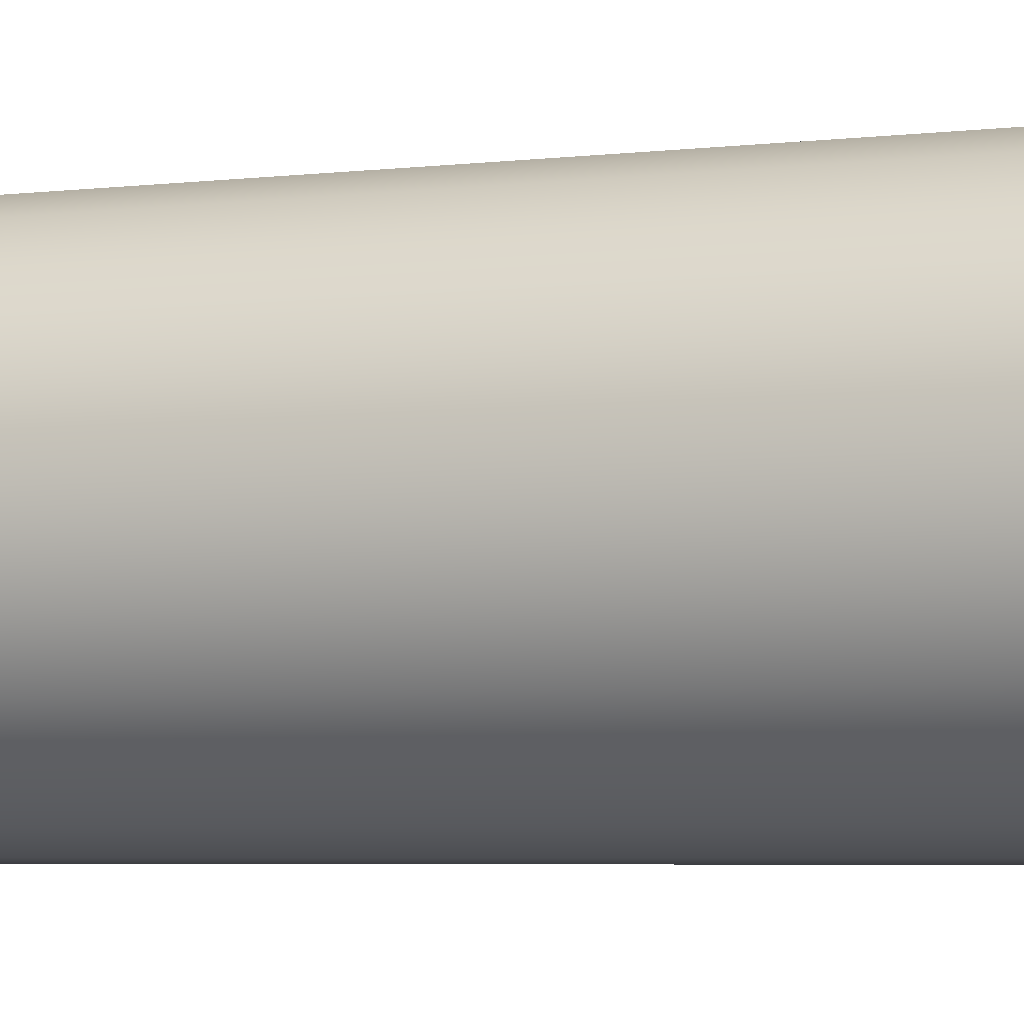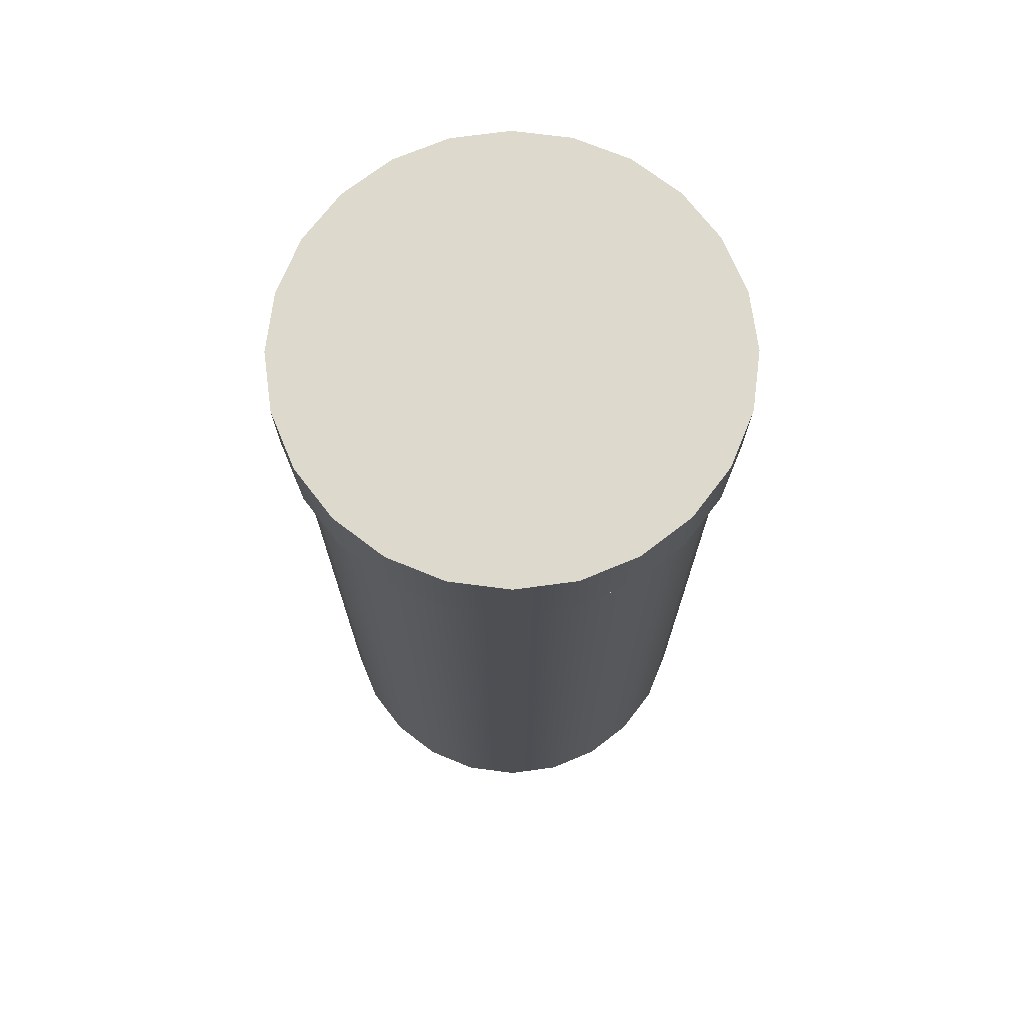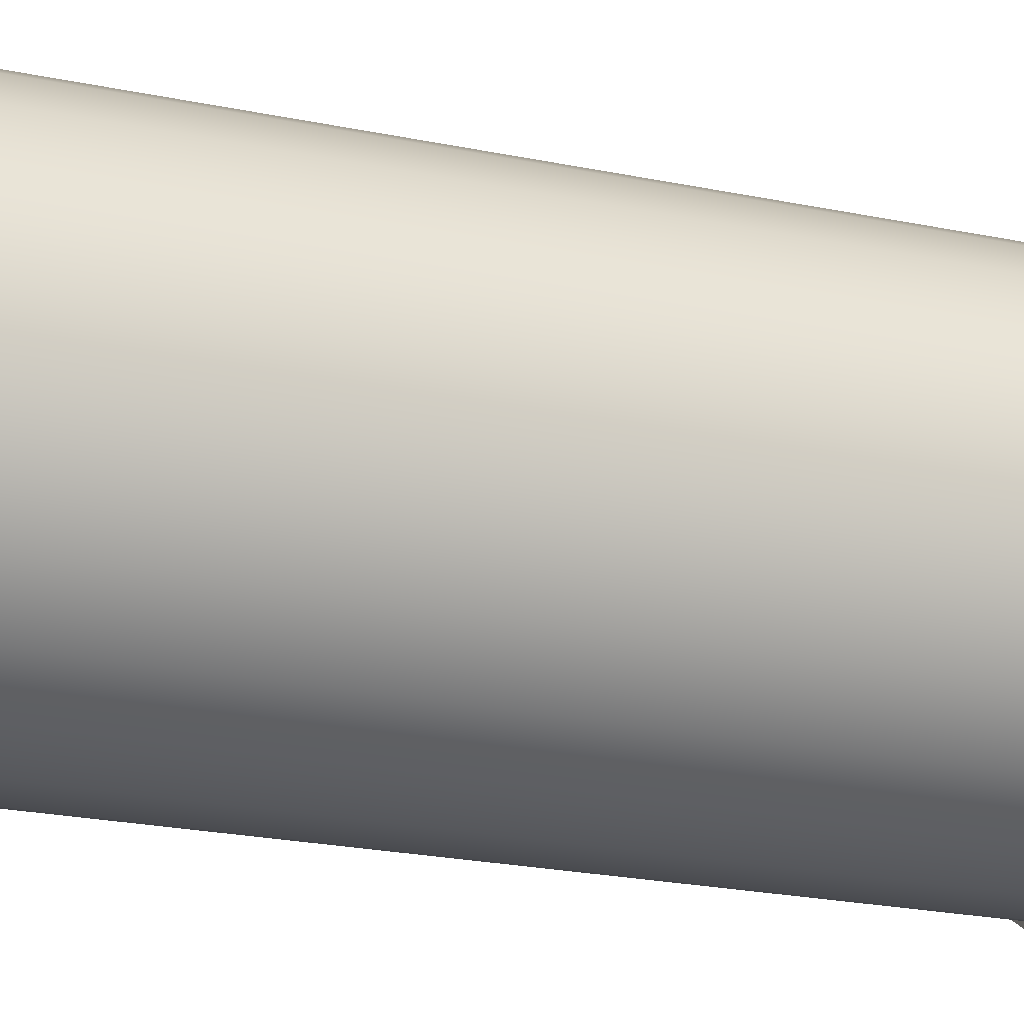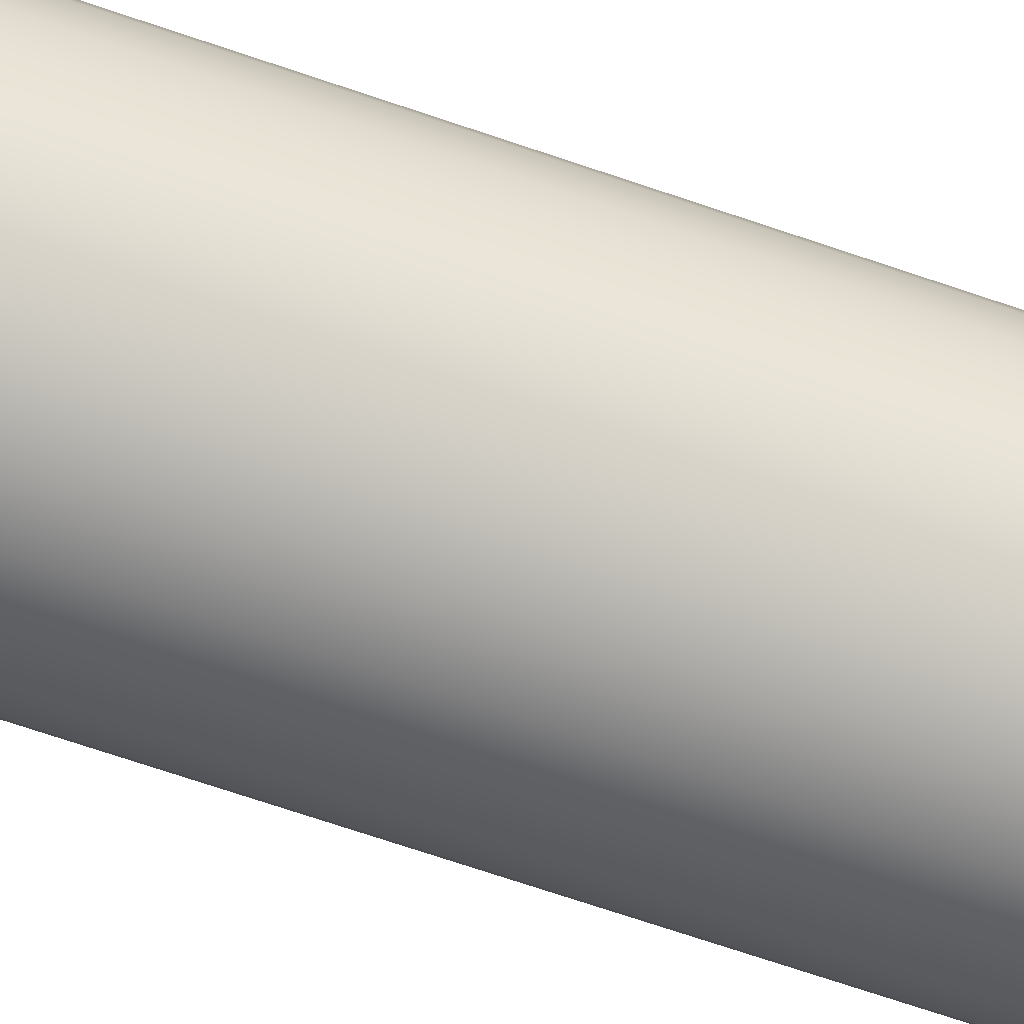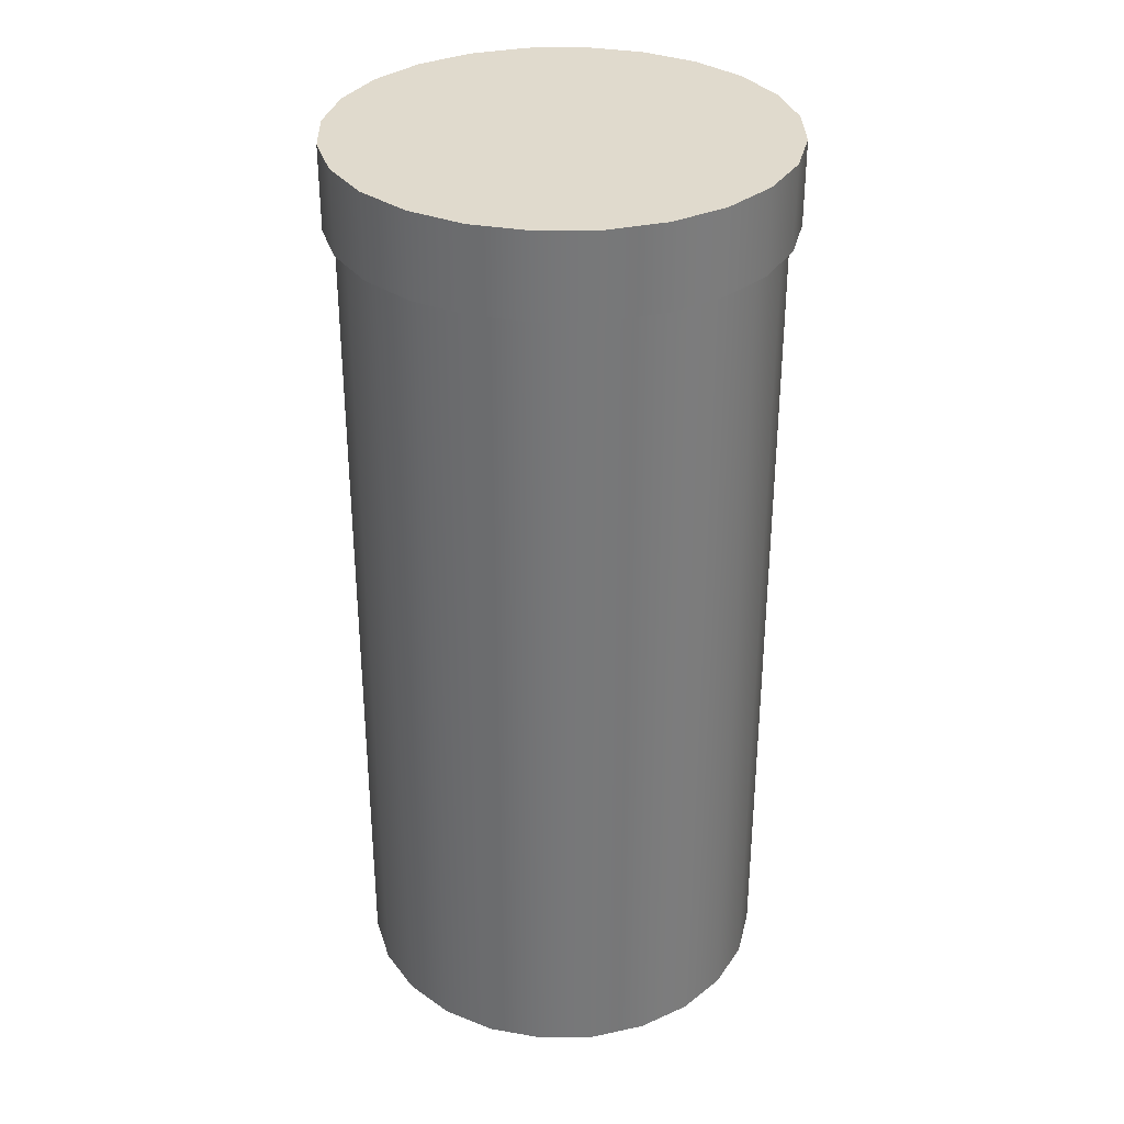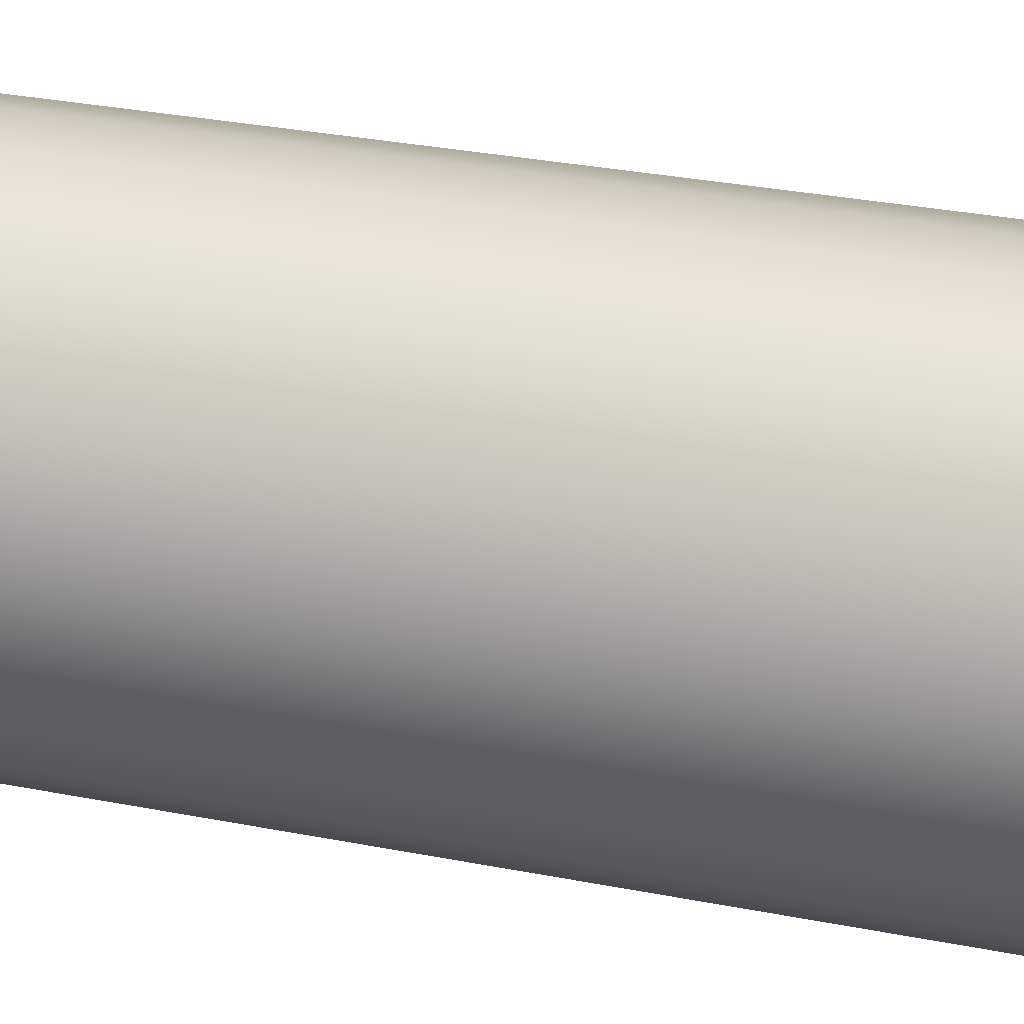
<metadata>
{"format":"obj","ext":"obj","renderer":"f3d","projection":"perspective","resolution":1024,"background":"white","views":[{"elev":-5.4,"azim":-70.8,"up":"+Z"},{"elev":72.0,"azim":-63.5,"up":"+Y"},{"elev":-24.9,"azim":71.7,"up":"+Z"},{"elev":-77.5,"azim":-108.2,"up":"+Z"},{"elev":33.0,"azim":-72.3,"up":"+Y"},{"elev":32.7,"azim":-74.9,"up":"+Z"}]}
</metadata>
<code>
g Mesh1 Group3 Group2 Group1 Model
v 0.02894 0.375 -0.4992
v -0.1012 0.375 -0.4896
v -0.1012 1.391 -0.4896
v 0.02894 1.391 -0.4992
f 1 2 3 4
v -0.2245 0.375 -0.4468
v -0.2245 1.391 -0.4468
f 2 5 6 3
v -0.3325 0.375 -0.3734
v -0.3325 1.391 -0.3734
f 5 7 8 6
v -0.4178 0.375 -0.2746
v -0.4178 1.391 -0.2746
f 7 9 10 8
v -0.4747 0.375 -0.1571
v -0.4747 1.391 -0.1571
f 9 11 12 10
v -0.4992 0.375 -0.02894
v -0.4992 1.391 -0.02894
f 11 13 14 12
v -0.4896 0.375 0.1012
v -0.4896 1.391 0.1012
f 13 15 16 14
v -0.4468 0.375 0.2245
v -0.4468 1.391 0.2245
f 15 17 18 16
v -0.3734 0.375 0.3325
v -0.3734 1.391 0.3325
f 17 19 20 18
v -0.2746 0.375 0.4178
v -0.2746 1.391 0.4178
f 19 21 22 20
v -0.1571 0.375 0.4747
v -0.1571 1.391 0.4747
f 21 23 24 22
v -0.02894 0.375 0.4992
v -0.02894 1.391 0.4992
f 23 25 26 24
v 0.1012 0.375 0.4896
v 0.1012 1.391 0.4896
f 25 27 28 26
v 0.2245 0.375 0.4468
v 0.2245 1.391 0.4468
f 27 29 30 28
v 0.3325 0.375 0.3734
v 0.3325 1.391 0.3734
f 29 31 32 30
v 0.4178 0.375 0.2746
v 0.4178 1.391 0.2746
f 31 33 34 32
v 0.4747 0.375 0.1571
v 0.4747 1.391 0.1571
f 33 35 36 34
v 0.4992 0.375 0.02894
v 0.4992 1.391 0.02894
f 35 37 38 36
v 0.4896 0.375 -0.1012
v 0.4896 1.391 -0.1012
f 37 39 40 38
v 0.4468 0.375 -0.2245
v 0.4468 1.391 -0.2245
f 39 41 42 40
v 0.3734 0.375 -0.3325
v 0.3734 1.391 -0.3325
f 41 43 44 42
v 0.2746 0.375 -0.4178
v 0.2746 1.391 -0.4178
f 43 45 46 44
v 0.1571 0.375 -0.4747
v 0.1571 1.391 -0.4747
f 45 47 48 46
f 47 1 4 48
g Mesh2 Group2 Group1 Model
v -0.4992 0 -0.02894
v -0.4896 0 0.1012
v -0.4468 0 0.2245
v -0.3734 0 0.3325
v -0.2746 0 0.4178
v -0.1571 0 0.4747
v -0.02894 0 0.4992
v 0.1012 0 0.4896
v 0.2245 0 0.4468
v 0.3325 0 0.3734
v 0.4178 0 0.2746
v 0.4747 0 0.1571
v 0.4992 0 0.02894
v 0.4896 0 -0.1012
v 0.4468 0 -0.2245
v 0.3734 0 -0.3325
v 0.2746 0 -0.4178
v 0.1571 0 -0.4747
v 0.02894 0 -0.4992
v -0.1012 0 -0.4896
v -0.2245 0 -0.4468
v -0.3325 0 -0.3734
v -0.4178 0 -0.2746
v -0.4747 0 -0.1571
f 49 50 51 52 53 54 55 56 57 58 59 60 61 62 63 64 65 66 67 68 69 70 71 72
v -0.4896 0.375 0.1012
f 50 73 13 49
v -0.4468 0.375 0.2245
f 51 74 73 50
v -0.3734 0.375 0.3325
f 52 75 74 51
v -0.2746 0.375 0.4178
f 53 76 75 52
f 54 23 76 53
v -0.02894 0.375 0.4992
f 55 77 23 54
v 0.1012 0.375 0.4896
f 56 78 77 55
f 57 29 78 56
v 0.3325 0.375 0.3734
f 58 79 29 57
f 59 33 79 58
f 60 35 33 59
f 61 37 35 60
f 62 39 37 61
f 63 41 39 62
f 64 43 41 63
f 65 45 43 64
f 66 47 45 65
f 67 1 47 66
v -0.1012 0.375 -0.4896
f 68 80 1 67
f 69 5 80 68
v -0.3325 0.375 -0.3734
f 70 81 5 69
v -0.4178 0.375 -0.2746
f 71 82 81 70
v -0.4747 0.375 -0.1571
f 72 83 82 71
f 49 13 83 72
g Mesh3 Group2 Group1 Model
v -0.1012 2.141 -0.4896
v -0.1012 1.391 -0.4896
v -0.2245 2.141 -0.4468
f 84 85 6 86
v 0.02894 2.141 -0.4992
f 87 4 85 84
v 0.1571 2.141 -0.4747
f 88 48 4 87
v 0.2746 2.141 -0.4178
f 89 46 48 88
v 0.3734 2.141 -0.3325
f 90 44 46 89
v 0.4468 2.141 -0.2245
f 91 42 44 90
v 0.4896 2.141 -0.1012
f 92 40 42 91
v 0.4992 2.141 0.02894
f 93 38 40 92
v 0.4747 2.141 0.1571
f 94 36 38 93
v 0.4178 2.141 0.2746
f 95 34 36 94
v 0.3325 2.141 0.3734
v 0.3325 1.391 0.3734
f 96 97 34 95
v 0.2245 2.141 0.4468
f 98 30 97 96
v 0.1012 2.141 0.4896
v 0.1012 1.391 0.4896
f 99 100 30 98
v -0.02894 2.141 0.4992
v -0.02894 1.391 0.4992
f 101 102 100 99
v -0.1571 2.141 0.4747
f 103 24 102 101
v -0.2746 2.141 0.4178
v -0.2746 1.391 0.4178
f 104 105 24 103
v -0.3734 2.141 0.3325
v -0.3734 1.391 0.3325
f 106 107 105 104
v -0.4468 2.141 0.2245
v -0.4468 1.391 0.2245
f 108 109 107 106
v -0.4896 2.141 0.1012
v -0.4896 1.391 0.1012
f 110 111 109 108
v -0.4992 2.141 -0.02894
f 112 14 111 110
v -0.4747 2.141 -0.1571
v -0.4747 1.391 -0.1571
f 113 114 14 112
v -0.4178 2.141 -0.2746
v -0.4178 1.391 -0.2746
f 115 116 114 113
v -0.3325 2.141 -0.3734
v -0.3325 1.391 -0.3734
f 117 118 116 115
f 86 6 118 117
g Mesh4 Group4 Group1 Model
v 0.4896 2.011 -0.1012
v 0.4992 2.011 0.02894
v 0.4992 2.136 0.02894
v 0.4896 2.136 -0.1012
f 119 120 121 122
v 0.5141 2.011 -0.1063
f 119 123 120
v 0.4691 2.011 -0.2357
f 119 124 123
v 0.4468 2.011 -0.2245
f 125 124 119
v 0.3921 2.011 -0.3491
f 125 126 124
v 0.3734 2.011 -0.3325
f 127 126 125
v 0.2884 2.011 -0.4387
f 127 128 126
v 0.2746 2.011 -0.4178
f 129 128 127
v 0.165 2.011 -0.4984
f 129 130 128
v 0.1571 2.011 -0.4747
f 131 130 129
v 0.03039 2.011 -0.5241
f 131 132 130
v 0.02894 2.011 -0.4992
f 133 132 131
v -0.1012 2.011 -0.4896
f 134 132 133
v -0.1063 2.011 -0.5141
f 134 135 132
v -0.2245 2.011 -0.4468
f 136 135 134
v -0.2357 2.011 -0.4691
f 136 137 135
v -0.3325 2.011 -0.3734
f 138 137 136
v -0.3491 2.011 -0.3921
f 138 139 137
v -0.4178 2.011 -0.2746
f 140 139 138
v -0.4387 2.011 -0.2884
f 140 141 139
v -0.4747 2.011 -0.1571
f 142 141 140
v -0.4984 2.011 -0.165
f 142 143 141
v -0.4992 2.011 -0.02894
f 144 143 142
v -0.5141 2.011 0.1063
f 145 143 144
v -0.5241 2.011 -0.03039
f 143 145 146
v -0.5141 2.208 0.1063
v -0.5241 2.208 -0.03039
f 146 145 147 148
v -0.4691 2.011 0.2357
v -0.4691 2.208 0.2357
f 145 149 150 147
v -0.4896 2.011 0.1012
f 145 151 149
f 151 145 144
v -0.4992 2.136 -0.02894
v -0.4896 2.136 0.1012
f 151 144 152 153
v -0.4747 2.136 -0.1571
f 144 142 154 152
v -0.4178 2.136 -0.2746
f 142 140 155 154
v -0.3325 2.136 -0.3734
f 140 138 156 155
v -0.2245 2.136 -0.4468
f 138 136 157 156
v -0.1012 2.136 -0.4896
f 136 134 158 157
v 0.02894 2.136 -0.4992
f 134 133 159 158
v 0.1571 2.136 -0.4747
f 133 131 160 159
v 0.2746 2.136 -0.4178
f 131 129 161 160
v 0.3734 2.136 -0.3325
f 129 127 162 161
v 0.4468 2.136 -0.2245
f 127 125 163 162
f 125 119 122 163
v 0.4747 2.136 0.1571
v 0.4178 2.136 0.2746
v 0.3325 2.136 0.3734
v 0.2245 2.136 0.4468
v 0.1012 2.136 0.4896
v -0.02894 2.136 0.4992
v -0.1571 2.136 0.4747
v -0.2746 2.136 0.4178
v -0.3734 2.136 0.3325
v -0.4468 2.136 0.2245
f 121 164 165 166 167 168 169 170 171 172 173 153 152 154 155 156 157 158 159 160 161 162 163 122
v 0.4747 2.011 0.1571
f 120 174 164 121
v 0.4984 2.011 0.165
f 175 174 120
v 0.4387 2.011 0.2884
f 176 174 175
v 0.4178 2.011 0.2746
f 176 177 174
v 0.3491 2.011 0.3921
f 178 177 176
v 0.3325 2.011 0.3734
f 178 179 177
v 0.2357 2.011 0.4691
f 180 179 178
v 0.2245 2.011 0.4468
f 180 181 179
v 0.1063 2.011 0.5141
f 182 181 180
v 0.1012 2.011 0.4896
f 182 183 181
v -0.02894 2.011 0.4992
f 182 184 183
v -0.03039 2.011 0.5241
f 185 184 182
v -0.1571 2.011 0.4747
f 185 186 184
v -0.165 2.011 0.4984
f 187 186 185
v -0.2746 2.011 0.4178
f 187 188 186
v -0.2884 2.011 0.4387
f 189 188 187
v -0.3734 2.011 0.3325
f 189 190 188
v -0.3921 2.011 0.3491
f 191 190 189
v -0.4468 2.011 0.2245
f 191 192 190
f 149 192 191
f 149 151 192
f 192 151 153 173
f 190 192 173 172
f 188 190 172 171
f 186 188 171 170
f 184 186 170 169
f 183 184 169 168
f 181 183 168 167
f 179 181 167 166
f 177 179 166 165
f 174 177 165 164
v -0.3921 2.208 0.3491
f 149 191 193 150
v -0.2884 2.208 0.4387
f 191 189 194 193
v -0.165 2.208 0.4984
f 189 187 195 194
v -0.03039 2.208 0.5241
f 187 185 196 195
v 0.1063 2.208 0.5141
f 185 182 197 196
v 0.2357 2.208 0.4691
f 182 180 198 197
v 0.3491 2.208 0.3921
f 180 178 199 198
v 0.4387 2.208 0.2884
f 178 176 200 199
v 0.4984 2.208 0.165
f 176 175 201 200
v 0.5241 2.011 0.03039
v 0.5241 2.208 0.03039
f 175 202 203 201
f 175 120 202
f 202 120 123
v 0.5141 2.208 -0.1063
f 202 123 204 203
v 0.4691 2.208 -0.2357
f 123 124 205 204
v 0.3921 2.208 -0.3491
f 124 126 206 205
v 0.2884 2.208 -0.4387
f 126 128 207 206
v 0.165 2.208 -0.4984
f 128 130 208 207
v 0.03039 2.208 -0.5241
f 130 132 209 208
v -0.1063 2.208 -0.5141
f 132 135 210 209
v -0.2357 2.208 -0.4691
f 135 137 211 210
v -0.3491 2.208 -0.3921
f 137 139 212 211
v -0.4387 2.208 -0.2884
f 139 141 213 212
v -0.4984 2.208 -0.165
f 141 143 214 213
f 143 146 148 214
f 148 147 150 193 194 195 196 197 198 199 200 201 203 204 205 206 207 208 209 210 211 212 213 214

</code>
